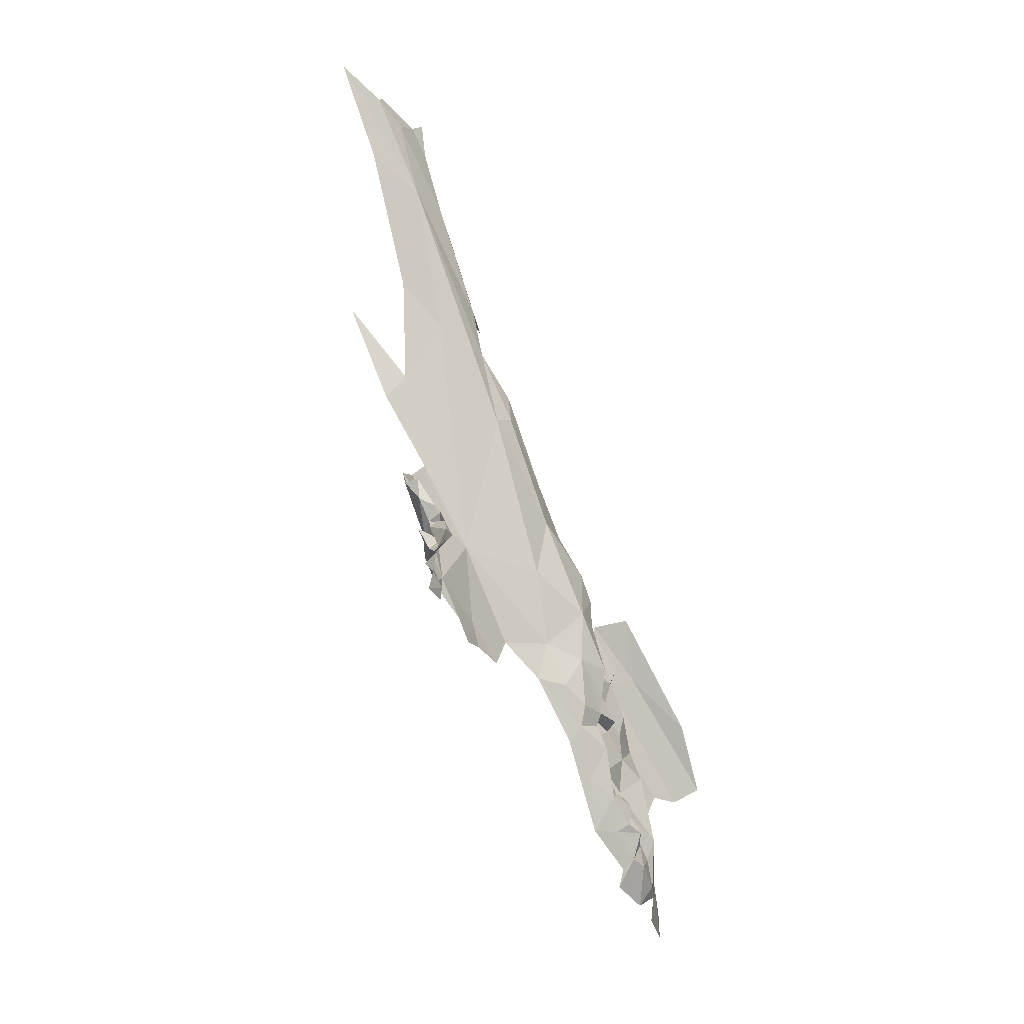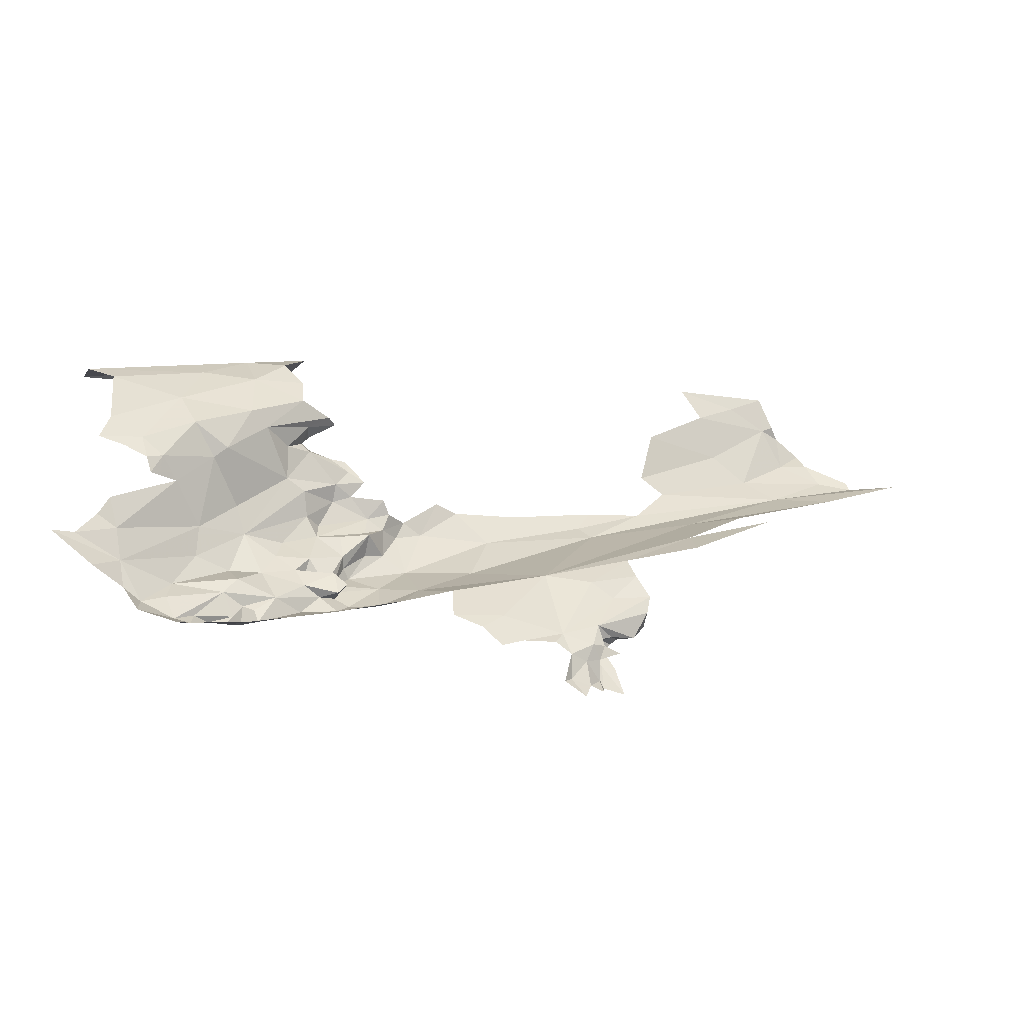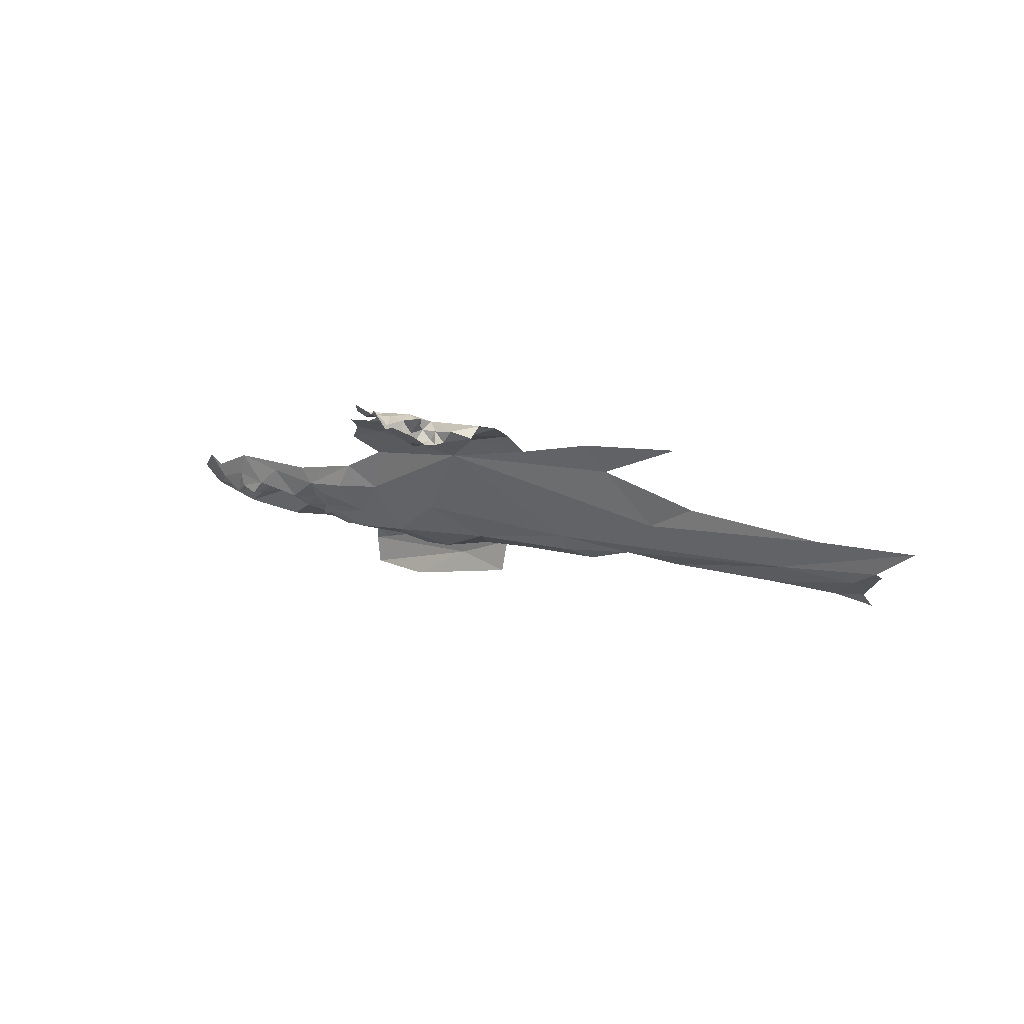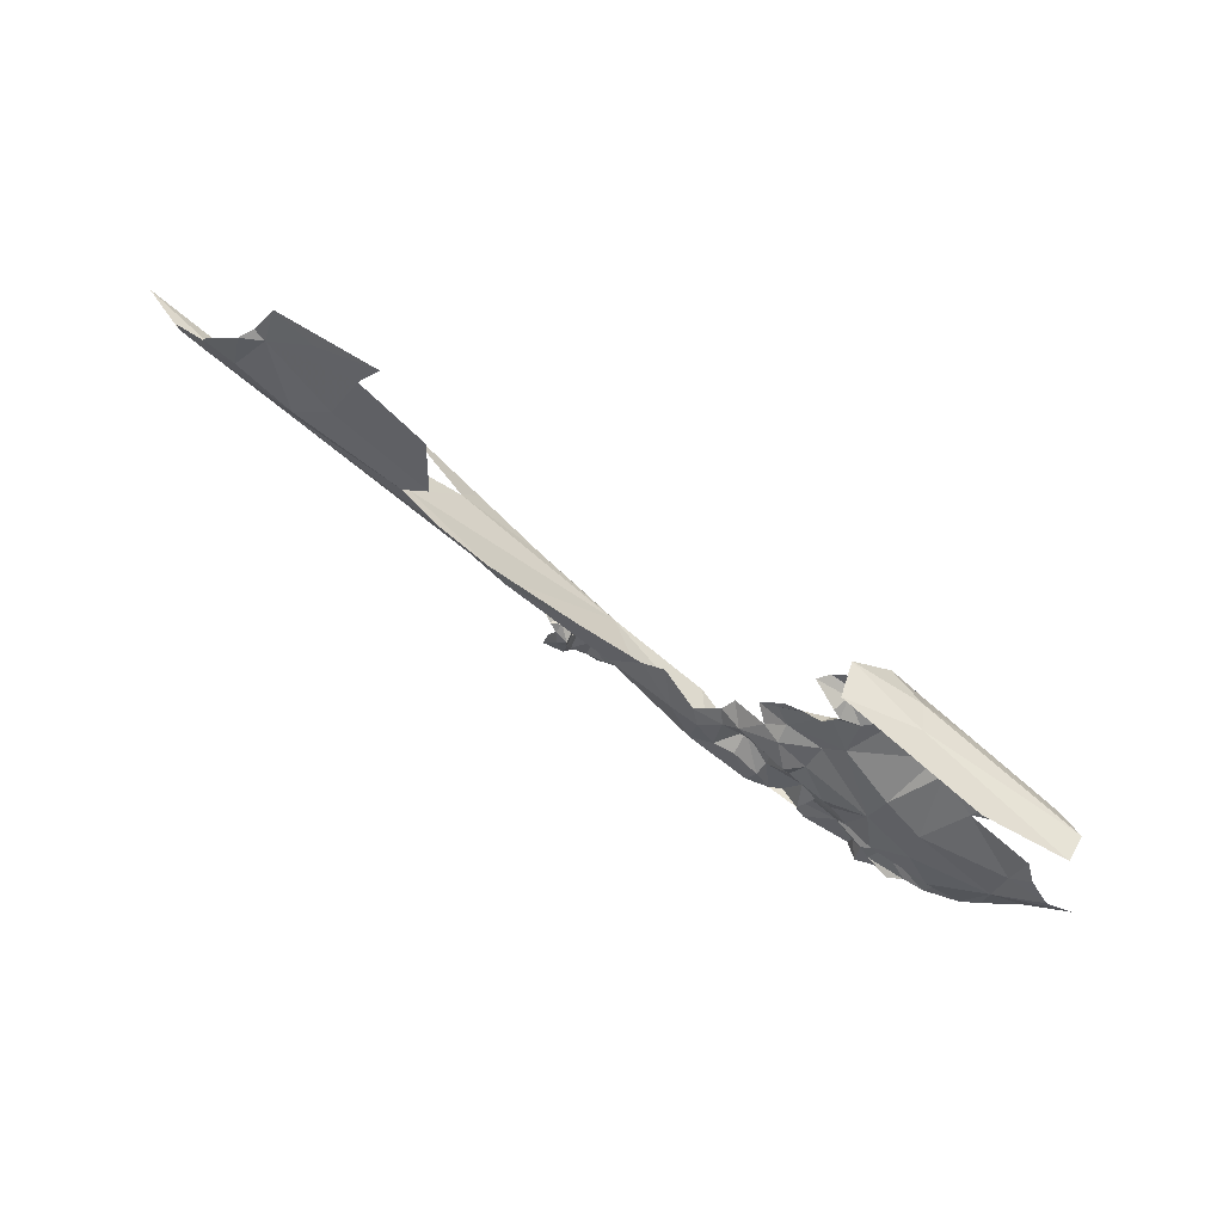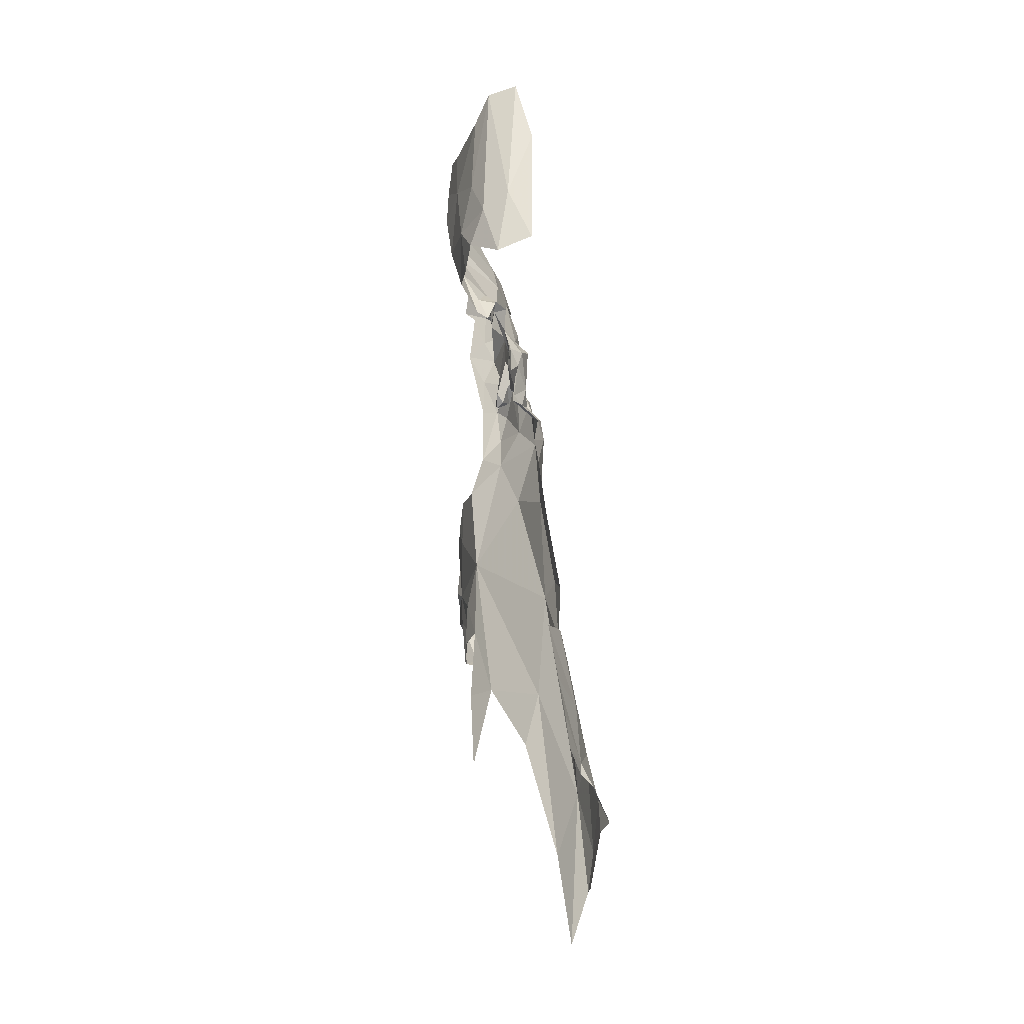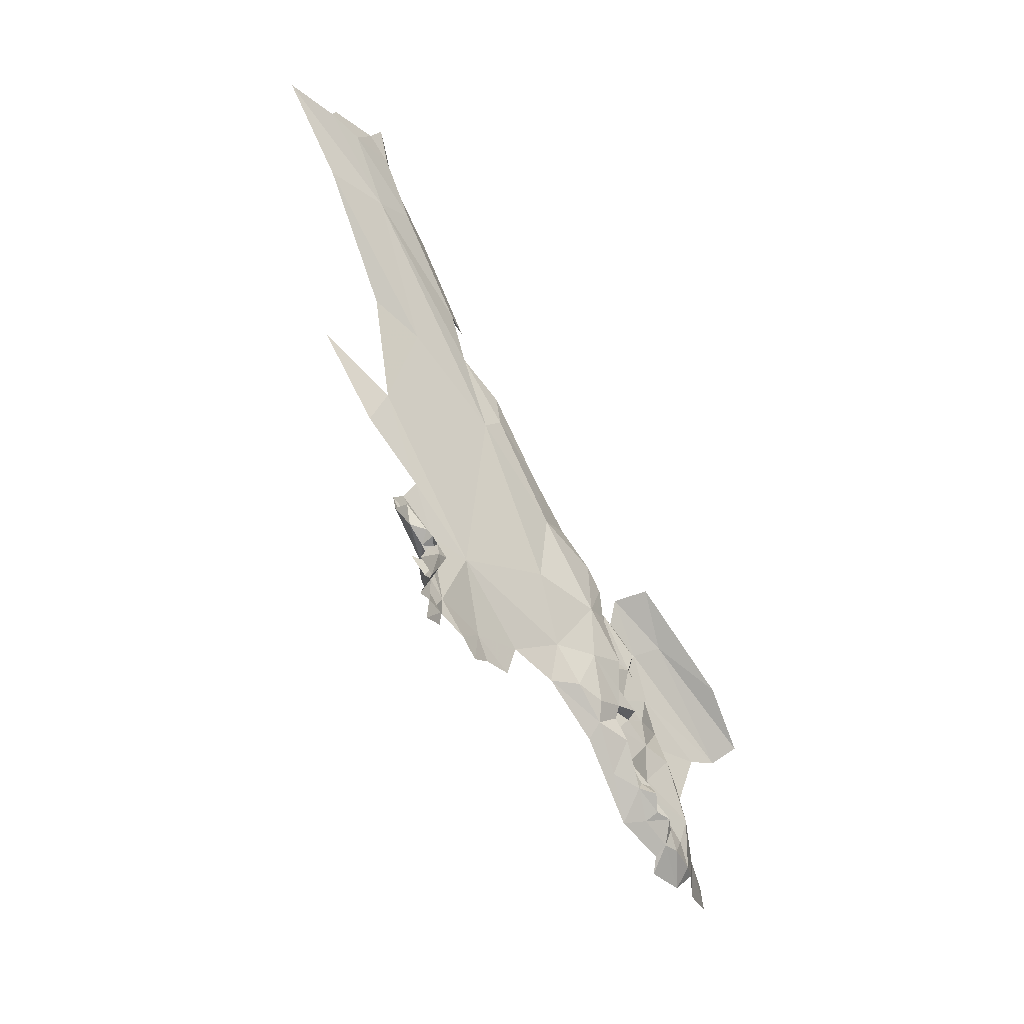
<metadata>
{"format":"obj","ext":"obj","renderer":"f3d","projection":"perspective","resolution":1024,"background":"white","views":[{"elev":-66.6,"azim":-49.7,"up":"+Z"},{"elev":-34.3,"azim":178.4,"up":"+Z"},{"elev":-20.8,"azim":-124.9,"up":"+Y"},{"elev":60.7,"azim":49.5,"up":"+Z"},{"elev":69.9,"azim":-77.9,"up":"+Z"},{"elev":-61.7,"azim":-43.0,"up":"+Z"}]}
</metadata>
<code>
v -3.287 7.134 0.366
v -4.058 6.963 0.0416
v -3.874 7.025 0.0984
v -3.84 7.03 0.1327
v -4.024 6.982 0.0212
v -4.082 6.919 0.1135
v -3.332 7.086 0.0976
v -3.394 7.075 0.1052
v -3.355 7.049 0.1216
v -4.089 6.956 0.1252
v -3.205 7.13 0.1964
v -3.195 7.15 0.2512
v -4.039 6.984 0.1266
v -3.971 7.006 0.1178
v -3.914 7.013 0.1159
v -3.302 7.085 0.107
v -3.877 7.015 0.1653
v -4.137 6.918 0.2032
v -3.13 7.178 0.223
v -3.095 7.203 0.2105
v -3.38 7.019 0.2493
v -4.052 6.961 0.1078
v -4.051 6.944 0.0739
v -3.348 7.123 0.4276
v -4.061 6.954 0.1402
v -4.049 6.955 0.1529
v -3.499 7.052 0.1331
v -4.061 6.919 0.1521
v -4.059 6.933 0.1649
v -4.049 6.976 0.1711
v -3.288 7.065 0.1909
v -4.044 6.929 0.1094
v -4.047 6.943 0.1292
v -3.399 7.045 0.1369
v -3.386 7.051 0.117
v -3.334 7.068 0.1241
v -3.576 7.037 0.1542
v -3.429 7.1 0.0926
v -3.216 7.128 0.1424
v -4.036 6.923 0.1401
v -3.323 7.052 0.2589
v -3.284 7.088 0.1499
v -3.245 7.109 0.1267
v -3.434 7.042 0.1526
v -4.087 6.921 0.1755
v -3.47 7.036 0.1835
v -4.075 6.918 0.1653
v -3.413 7.04 0.1618
v -4.075 6.945 0.165
v -3.999 6.976 0.05892
v -3.987 6.99 0.047
v -3.402 7.056 0.2087
v -3.38 7.062 0.1771
v -3.999 6.994 0.1003
v -4.034 6.966 0.0518
v -4.027 6.976 0.0962
v -4.11 6.934 0.3392
v -3.247 7.14 0.0915
v -3.317 7.135 0.0698
v -3.512 7 0.1746
v -4.039 6.966 0.2701
v -3.787 7.034 0.1542
v -3.785 7.015 0.216
v -3.443 7.041 0.1292
v -4.058 6.918 0.1196
v -4.098 6.918 0.0612
v -4.059 6.932 0.0657
v -3.334 7.11 0.0843
v -3.162 7.168 0.2685
v -3.438 7.018 0.2466
v -3.166 7.171 0.1607
v -3.984 6.993 0.1428
v -3.578 7.006 0.1748
v -3.181 7.172 0.3016
v -4.061 6.968 0.1333
v -4.143 6.945 0.2181
v -4.117 6.932 0.1718
v -3.411 7.028 0.1297
v -4.08 6.955 0.2423
v -3.521 6.995 0.2937
v -3.529 6.967 0.3605
v -4.124 6.95 0.2948
v -4.149 6.946 0.252
v -4.394 6.871 0.474
v -4.247 6.911 0.3858
v -3.544 6.996 0.21
v -3.517 7.014 0.224
v -4.354 6.783 0.5425
v -3.597 6.981 0.1998
v -3.648 6.944 0.2616
v -4.617 6.619 0.7468
v -4.457 6.671 0.8536
v -4.163 6.761 0.6526
v -3.51 6.977 0.2486
v -3.498 7.005 0.2615
v -3.565 6.964 0.2547
v -4.62 6.621 0.7292
v -4.711 6.631 0.7312
v -4.558 6.684 0.6538
v -3.58 6.967 0.3172
v -4.185 6.779 0.7431
v -3.588 6.96 0.4565
v -3.59 6.934 0.2883
v -3.581 6.948 0.3022
v -3.65 6.955 0.453
v -4.24 6.872 0.4347
v -3.55 6.979 0.2289
v -4.052 6.781 0.5468
v -3.573 6.969 0.3595
v -3.51 6.982 0.3958
v -3.55 6.99 0.2482
v -3.593 7.003 0.2337
v -3.578 7.009 0.2121
v -3.571 6.982 0.2159
v -4.47 6.647 0.84
v -3.57 7.007 0.2542
v -3.848 6.86 0.4226
v -4.029 6.795 0.5025
v -3.46 7.003 0.2926
v -3.554 6.959 0.4447
v -4.207 6.739 0.6276
v -4.388 6.669 0.7085
v -3.505 7.008 0.4343
v -3.719 6.88 0.4244
v -3.551 6.983 0.2459
v -3.749 6.893 0.4888
v -4.555 6.626 0.7394
v -3.898 6.838 0.4982
v -3.787 6.877 0.4781
v -3.66 6.936 0.4332
v -3.402 7.023 0.3262
v -3.649 6.929 0.4028
v -3.687 6.899 0.4398
v -3.468 6.985 0.3331
v -3.582 6.992 0.2448
v -3.722 6.967 0.2455
v -4.43 6.696 0.9078
v -3.652 6.982 0.2015
v -3.698 7.01 0.1961
v -3.818 6.91 0.3208
v -3.53 6.952 0.3942
v -3.325 7.067 0.3127
v -3.618 6.93 0.3428
v -3.472 7.028 0.4495
v -3.617 6.952 0.3799
v -3.619 6.937 0.4223
v -3.473 7.053 0.5047
v -4.517 6.609 0.8212
v -3.281 7.149 0.5413
v -4.53 6.621 0.7891
v -3.314 7.166 0.4745
v -3.265 7.171 0.3947
v -4.475 6.635 0.7762
v -3.226 7.183 0.4257
v -3.673 6.896 0.4062
v -3.079 7.074 0.6443
v -3.348 7.032 0.7098
v -3.203 7.014 0.6791
v -3.694 6.901 0.3249
v -3.407 7.112 0.6159
v -3.31 7.112 0.6299
v -3.65 6.913 0.3542
v -4.322 6.702 0.7495
v -3.498 7.092 0.5832
v -3.196 7.186 0.4054
v -4.436 6.674 0.842
v -3.955 6.966 0.283
v -3.387 7.045 0.3734
v -3.626 6.962 0.3693
v -3.582 6.98 0.4996
v -3.51 7.024 0.5138
v -3.56 6.981 0.4702
v -3.384 7.072 0.6871
v -3.098 7.125 0.6238
v -3.573 6.982 0.5215
v -3.546 6.996 0.5186
v -3.494 7.084 0.6313
v -4.365 6.716 0.8669
v -4.295 6.741 0.8237
v -3.509 7.001 0.5325
v -3.494 7.026 0.5312
v -4.257 6.761 0.8772
v -3.545 7.05 0.5751
v -3.438 7.106 0.5097
v -3.151 7.192 0.4193
v -4.151 6.764 0.5568
v -3.164 7.178 0.4745
v -4.054 6.808 0.4738
v -4.45 6.671 0.6658
v -4.255 6.78 0.5277
v -3.41 7.132 0.5273
v -3.555 7.027 0.5756
v -3.246 7.168 0.3595
v -3.488 7.021 0.7353
v -3.238 7.18 0.385
v -3.458 7.081 0.6754
v -3.372 7.129 0.4446
v -3.452 6.963 0.7465
v -3.15 7.141 0.5945
v -3.507 7.056 0.5479
v -3.612 6.969 0.4842
v -3.506 7.023 0.5475
f 1 12 142
f 31 53 52
f 7 8 9
f 79 82 61
f 31 21 41
f 16 53 42
f 19 20 11
f 41 21 131
f 142 24 1
f 72 14 54
f 49 29 47
f 29 49 26
f 22 33 10
f 34 9 35
f 65 28 40
f 37 27 38
f 65 40 32
f 79 61 72
f 17 3 15
f 17 15 72
f 23 55 2
f 31 11 43
f 23 2 67
f 25 75 10
f 75 22 10
f 17 4 3
f 64 27 60
f 48 44 46
f 53 36 34
f 17 62 4
f 66 6 65
f 5 55 50
f 48 46 53
f 16 43 58
f 7 58 59
f 131 142 41
f 5 50 51
f 28 65 6
f 78 48 34
f 27 64 38
f 57 85 106
f 52 53 46
f 19 11 12
f 168 24 142
f 36 9 34
f 53 16 36
f 57 167 61
f 21 31 52
f 7 68 8
f 7 59 68
f 43 39 58
f 43 11 39
f 30 79 72
f 79 30 83
f 69 19 12
f 13 30 72
f 13 72 54
f 75 25 26
f 75 26 30
f 11 71 39
f 11 20 71
f 38 8 68
f 26 49 30
f 83 30 76
f 70 21 52
f 33 25 10
f 27 37 73
f 12 74 69
f 12 1 74
f 35 78 34
f 8 38 64
f 64 78 35
f 33 26 25
f 23 56 55
f 7 36 16
f 43 42 31
f 54 50 56
f 54 56 13
f 42 43 16
f 32 23 67
f 32 67 65
f 41 11 31
f 77 49 45
f 11 41 142
f 77 45 18
f 136 139 63
f 13 56 22
f 8 35 9
f 8 64 35
f 42 53 31
f 13 22 75
f 48 53 34
f 167 136 63
f 70 52 46
f 167 63 17
f 28 29 40
f 15 14 72
f 17 72 167
f 77 18 76
f 106 167 57
f 72 61 167
f 32 33 22
f 32 22 23
f 60 27 73
f 22 56 23
f 26 33 40
f 29 26 40
f 29 28 47
f 46 64 60
f 40 33 32
f 49 47 45
f 49 77 30
f 54 51 50
f 7 16 58
f 56 50 55
f 61 82 57
f 17 63 62
f 44 64 46
f 67 66 65
f 13 75 30
f 30 77 76
f 44 78 64
f 83 82 79
f 85 84 106
f 44 48 78
f 9 36 7
f 166 137 178
f 11 142 12
f 166 178 179
f 134 80 81
f 145 109 169
f 169 132 145
f 169 162 132
f 107 89 90
f 80 100 81
f 107 90 96
f 121 122 93
f 107 96 94
f 102 120 146
f 172 123 120
f 172 120 102
f 96 103 104
f 190 106 88
f 190 88 99
f 109 100 169
f 172 102 201
f 104 169 100
f 112 113 114
f 95 116 111
f 116 113 112
f 122 127 153
f 122 153 166
f 134 119 80
f 108 118 186
f 136 167 140
f 136 140 159
f 94 80 95
f 125 100 80
f 91 127 97
f 87 70 46
f 91 150 127
f 87 95 70
f 97 127 189
f 87 116 95
f 87 113 116
f 86 89 107
f 98 189 99
f 166 115 92
f 166 92 137
f 81 110 134
f 169 104 143
f 169 143 162
f 100 125 96
f 86 113 87
f 86 114 113
f 115 153 148
f 93 122 163
f 73 89 86
f 93 163 101
f 90 103 96
f 98 97 189
f 99 189 190
f 111 135 114
f 124 133 155
f 136 90 138
f 124 155 159
f 122 189 127
f 153 127 150
f 139 136 138
f 119 131 70
f 101 163 179
f 118 188 186
f 143 103 162
f 132 162 155
f 133 130 132
f 81 146 141
f 90 136 159
f 90 159 103
f 159 162 103
f 139 73 37
f 146 130 105
f 146 105 102
f 131 168 142
f 106 190 167
f 125 80 94
f 128 117 118
f 94 96 125
f 128 118 108
f 186 189 121
f 111 94 95
f 111 107 94
f 89 138 90
f 81 100 109
f 95 119 70
f 95 80 119
f 60 73 86
f 109 145 81
f 81 141 110
f 129 126 124
f 129 124 117
f 166 153 115
f 159 140 117
f 70 131 21
f 86 46 60
f 86 87 46
f 159 117 124
f 117 140 188
f 117 188 118
f 120 123 110
f 120 110 141
f 189 122 121
f 126 133 124
f 116 135 111
f 132 146 145
f 129 117 128
f 107 114 86
f 107 111 114
f 130 146 132
f 133 132 155
f 178 137 182
f 140 167 188
f 146 120 141
f 104 103 143
f 110 131 134
f 146 81 145
f 123 131 110
f 153 150 148
f 112 135 116
f 112 114 135
f 162 159 155
f 119 134 131
f 100 96 104
f 179 163 166
f 166 163 122
f 188 167 190
f 73 138 89
f 73 139 138
f 182 179 178
f 144 147 184
f 186 188 189
f 151 152 24
f 151 154 152
f 156 157 158
f 190 189 188
f 191 184 164
f 24 168 197
f 168 131 144
f 170 171 172
f 173 161 160
f 173 174 161
f 157 156 174
f 170 175 176
f 164 177 160
f 171 180 181
f 171 170 176
f 151 149 154
f 160 161 149
f 183 164 184
f 185 154 187
f 185 165 154
f 180 171 176
f 152 154 195
f 184 191 197
f 192 183 200
f 192 200 202
f 191 164 160
f 184 200 183
f 199 187 149
f 199 149 161
f 195 154 165
f 193 1 152
f 193 152 195
f 24 197 151
f 157 174 173
f 144 184 197
f 157 173 194
f 149 191 160
f 173 196 194
f 201 170 172
f 201 175 170
f 157 194 198
f 196 160 177
f 196 173 160
f 158 157 198
f 171 147 144
f 171 144 172
f 200 181 202
f 147 171 181
f 200 147 181
f 168 144 197
f 149 187 154
f 191 151 197
f 191 149 151
f 161 174 199
f 184 147 200
f 1 24 152
f 144 123 172
f 144 131 123

</code>
